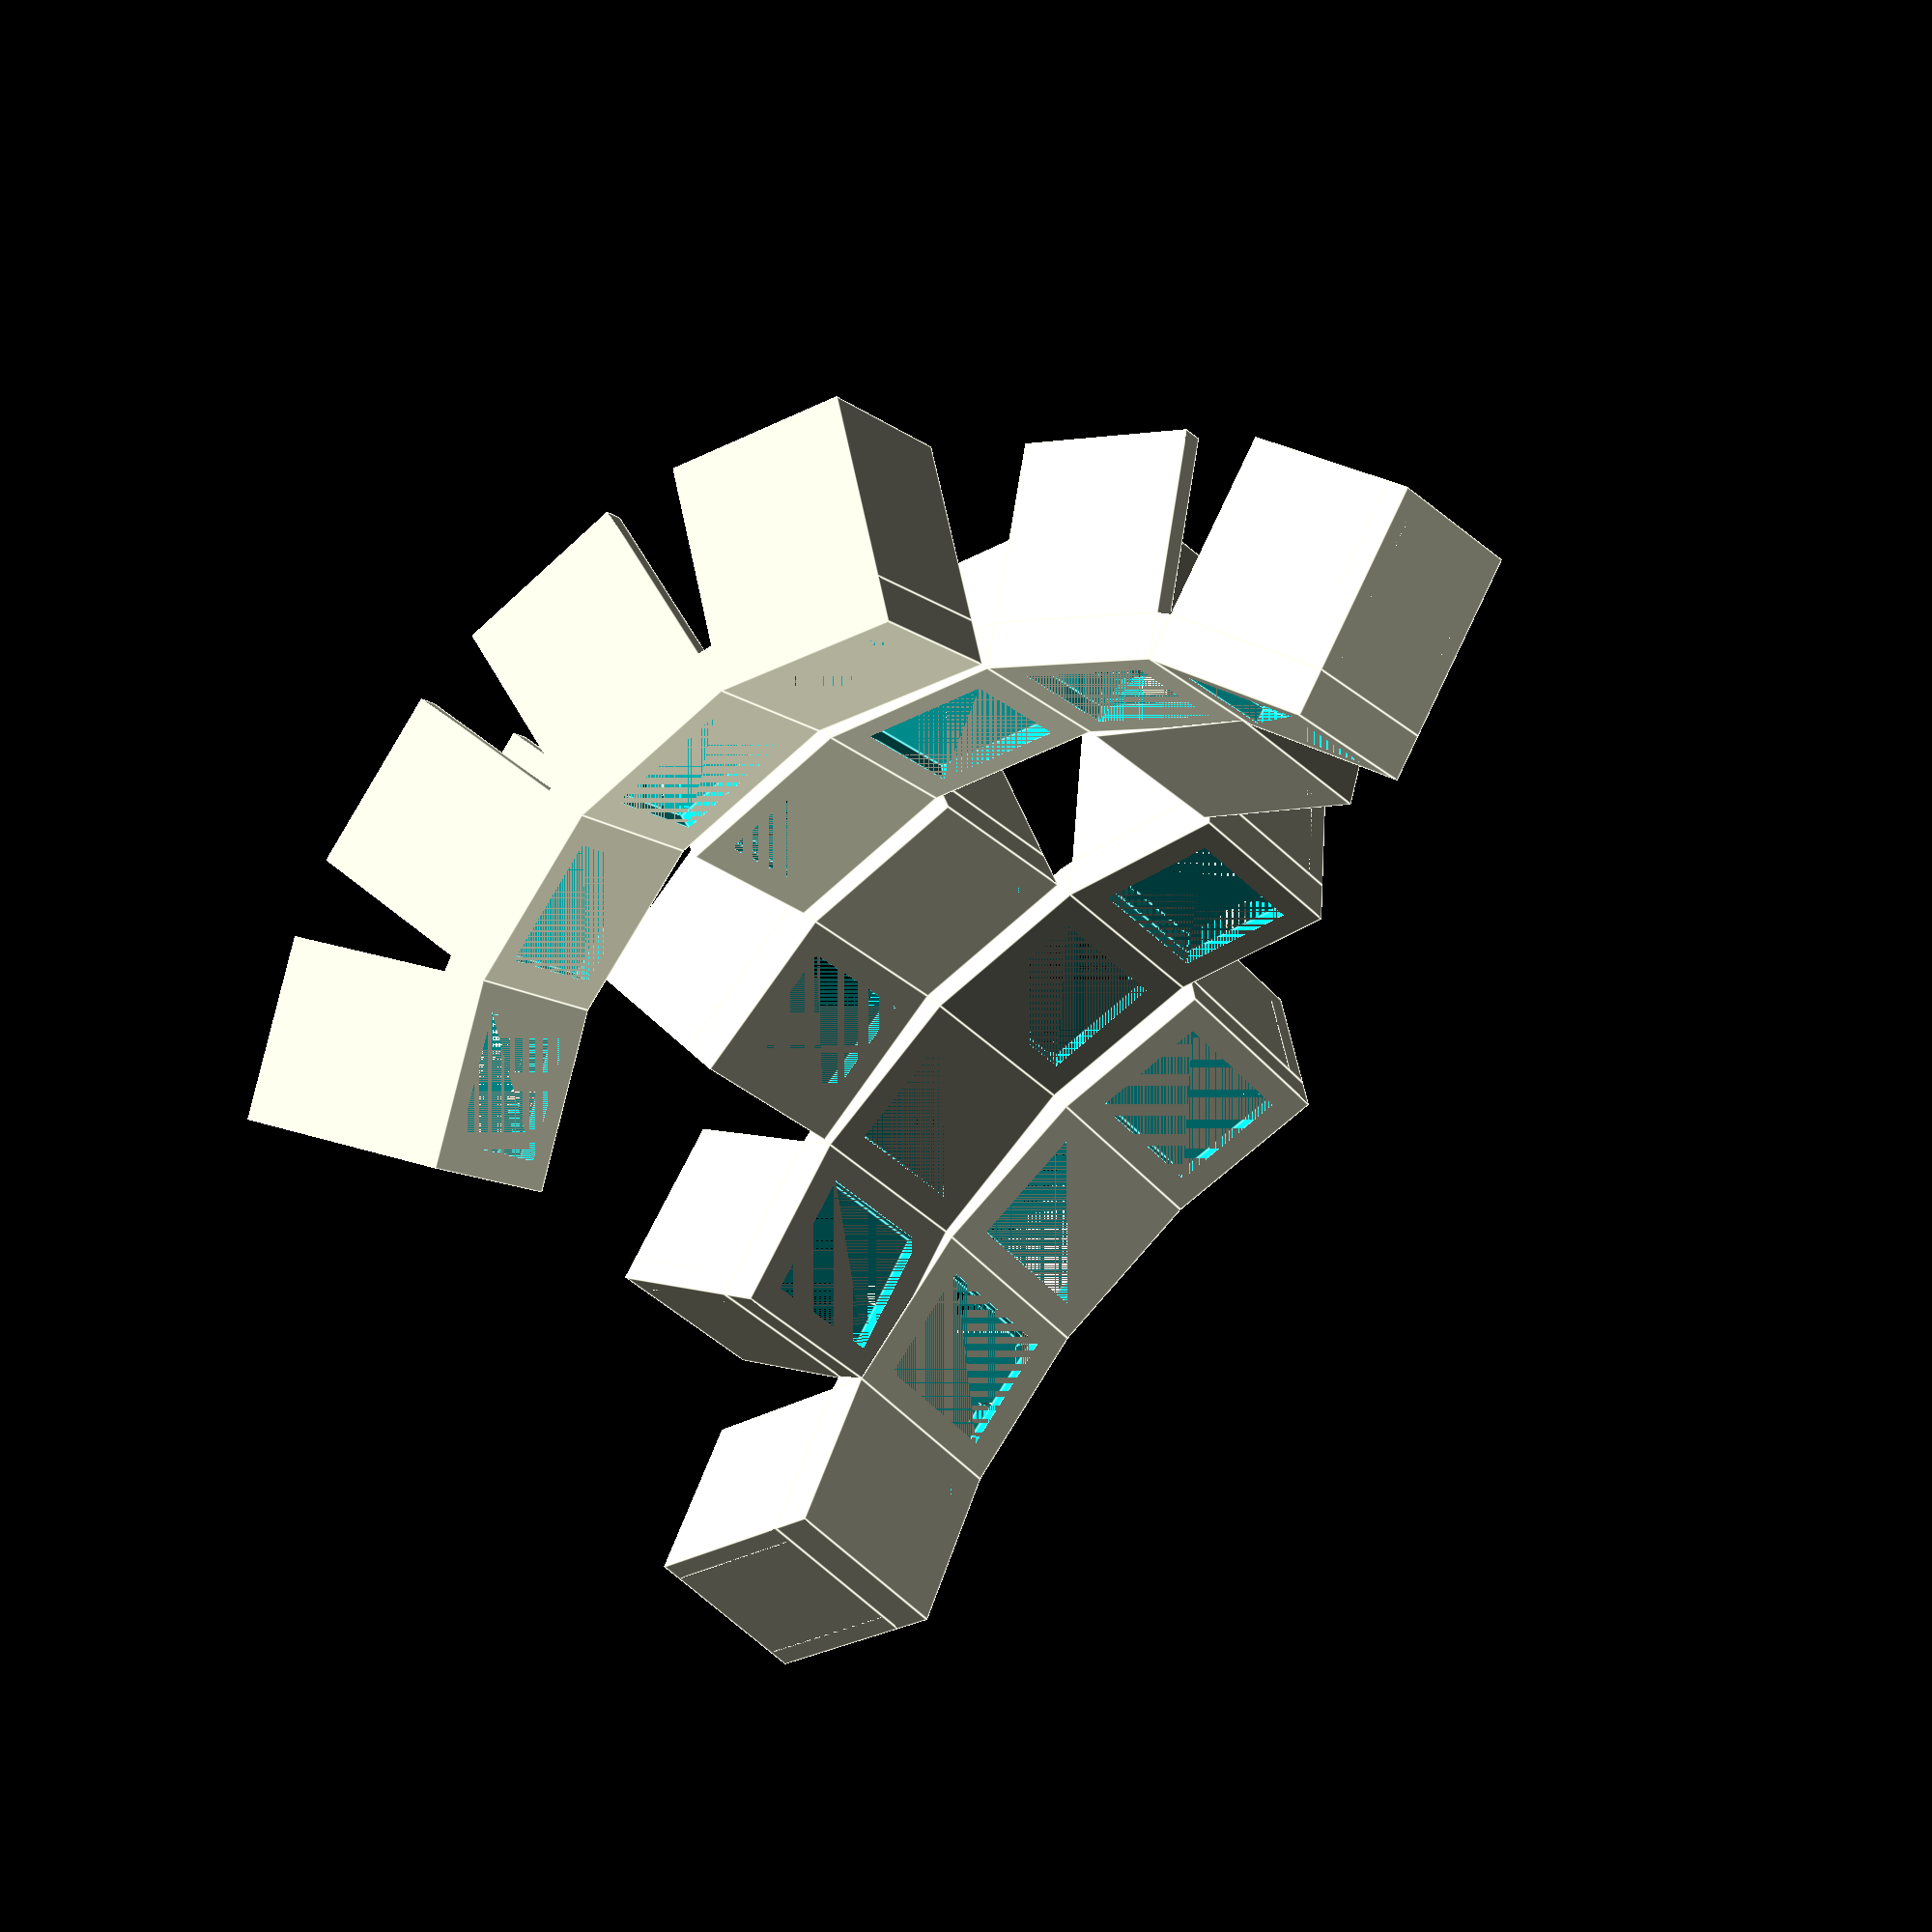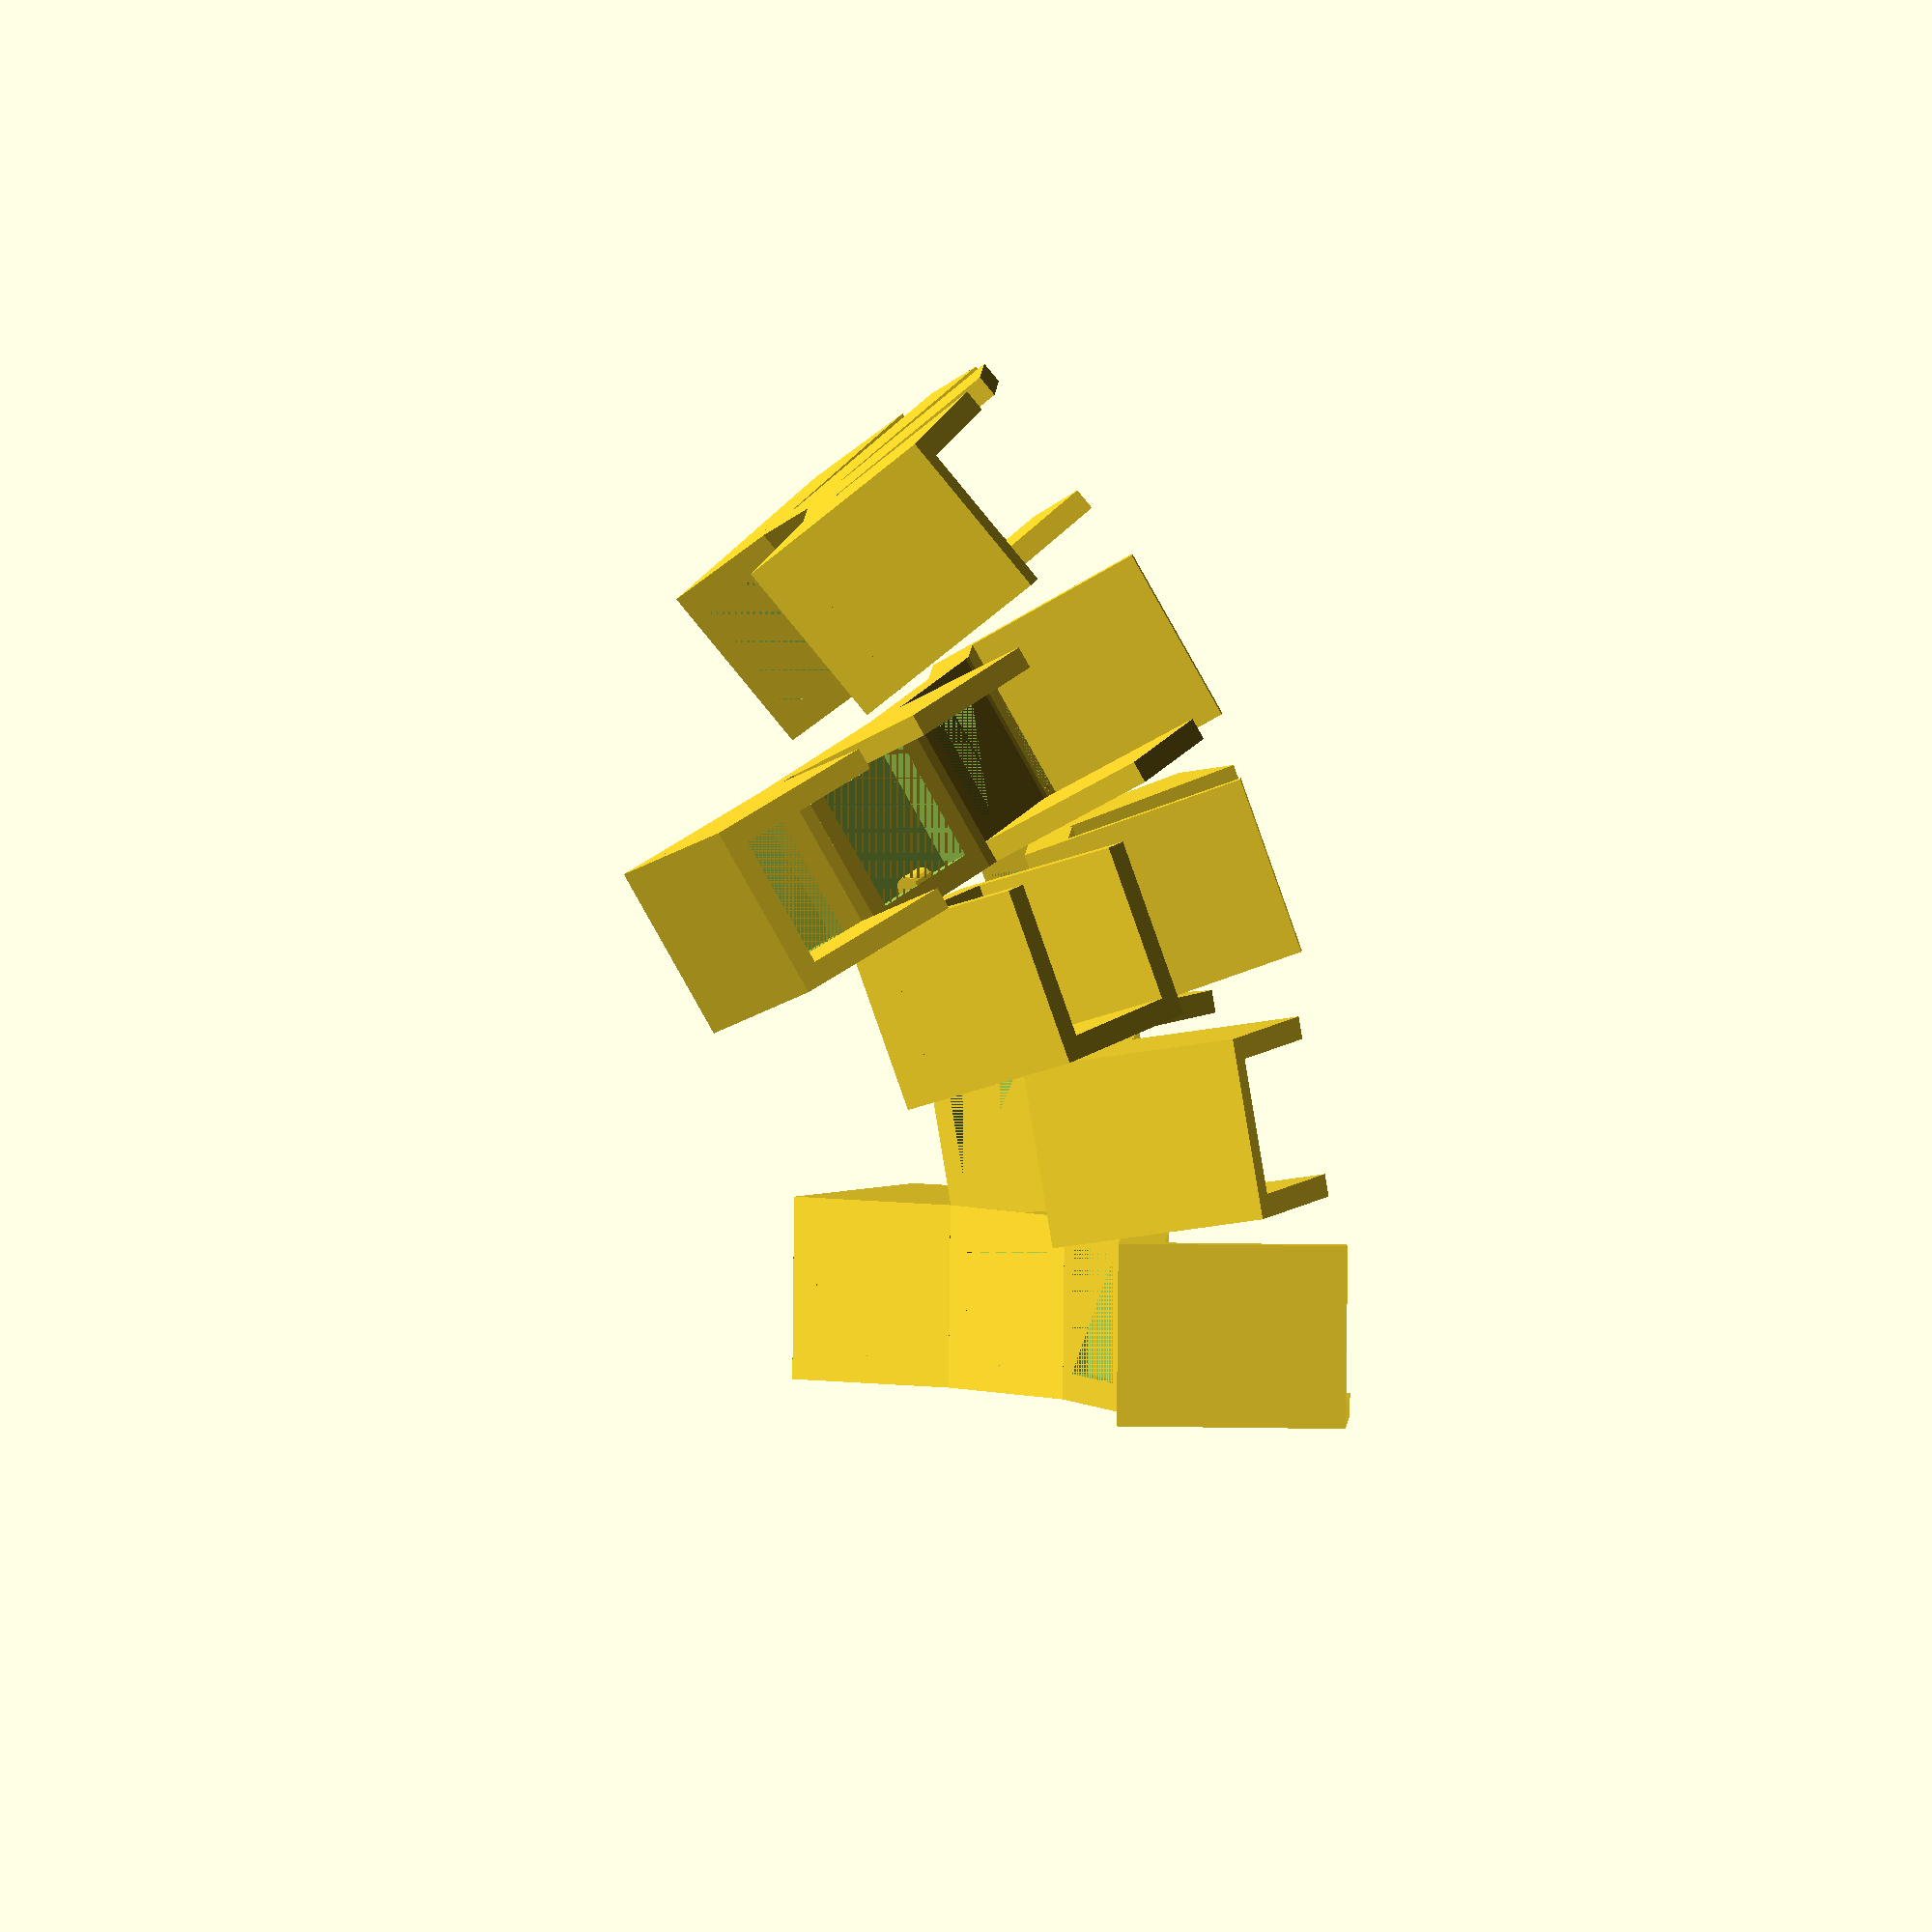
<openscad>
MxSwitchHoleHolder = [14,14,1.7];
MxSwitchHoleExt = [15,15,5-1.7];
MxSwitchPinRadius = 1.5;
MxSwitchPinSize = 3;
MxSwitchHoleHeight = MxSwitchHoleHolder[2]+MxSwitchHoleExt[2];
MxSwitchHeight = 10 ;

function valueor(value,orvalue) = is_undef(value) ? orvalue : value; 
module generateMxSwitchPin() {
    difference(){
        rotate([-90,0,0])
            cylinder(r=MxSwitchPinRadius,h=MxSwitchPinSize,$fn=20);
        translate([-MxSwitchPinRadius,0,-MxSwitchPinRadius]) cube([MxSwitchPinRadius,MxSwitchPinSize,MxSwitchPinRadius*2]);
    }
}
MxSwitchType = 0;
module generateMxKeyHolder(capsize, wallh, wallt, rwall,lwall, fwall, bwall){
    translate([0,0,-valueor(wallh,0)-MxSwitchHoleHeight])
    union(){
        rwt = (capsize[0]-MxSwitchHoleExt[0])/2;
        rw = is_undef(wallt) ? rwt : (wallt>rwt ? rwt : wallt);
        rt = capsize[0]-rw;
        lwt = (capsize[1]-MxSwitchHoleExt[1])/2;
        lw = is_undef(wallt) ? lwt : (wallt>lwt ? lwt : wallt);
        lt = capsize[1]-lw;
        if(valueor(rwall,false)){
            translate([rt,0,0])
            cube([rw,capsize[1],wallh]);
        }
        if(valueor(lwall,false)){
            cube([rw,capsize[1],wallh]);
        }
        if(valueor(fwall,false)){
            cube([capsize[0],lw,wallh]);
        }
        if(valueor(bwall,false)){
            translate([0,lt,0])
            cube([capsize[0],lw,wallh]);
        }

        translate([0,0,wallh])
        union(){
        // switch holder
            difference(){
                union(){
                    cube([capsize[0],capsize[1],MxSwitchHoleHeight]);
                }
                union(){
                    translate([(capsize[0]-MxSwitchHoleExt[0])/2, (capsize[1]-MxSwitchHoleExt[1])/2, 0])
                        cube(MxSwitchHoleExt);
                    translate([(capsize[0]-MxSwitchHoleHolder[0])/2,(capsize[1]-MxSwitchHoleHolder[1])/2,MxSwitchHoleExt[2]]) cube(MxSwitchHoleHolder);
                }
            }
            // switch holder pins
            union(){
                // todo: calculate how much up do we need to shift the Pin, for now a whole radius(thats approximatelly right)
                translate([(capsize[0]-MxSwitchHoleExt[0])/2,(capsize[1]-MxSwitchPinSize)/2,MxSwitchPinRadius])
                    generateMxSwitchPin();
                translate([(capsize[0]-MxSwitchHoleExt[0])/2+MxSwitchHoleExt[0],(capsize[1]-MxSwitchPinSize)/2,MxSwitchPinRadius])
                    rotate([0,180,0])
                    generateMxSwitchPin();
            }
        }
    }
}
module generateKeyHolder(switchtype, capsize, wallh, wallt, rwall, lwall, fwall, bwall){
    swttemp = valueor(switchtype, 0);
    swt = swttemp > 1 || swttemp < 0 ? 0 : swttemp;
    if(swt == MxSwitchType) generateMxKeyHolder(capsize, wallh, wallt, rwall, lwall, fwall, bwall);
}
smallsmallvalue = 0.00001;
module keyHolderAdapterPart(height) cube([smallsmallvalue, smallsmallvalue, height]);
module generateKeyHolderAdapter(switchtype, capsize, fl, fr, br, bl){
    height = switchtype == 1 ? MxSwitchHoleHeight 
    : MxSwitchHoleHeight;
    translate([0,0,-height])
    union(){
        if(fl){
            keyHolderAdapterPart(height);
        }
        if(fr){
            translate([capsize[0]-smallsmallvalue,0,0])
            keyHolderAdapterPart(height);
        }
        if(br){
            translate([capsize[0]-smallsmallvalue,capsize[1]-smallsmallvalue,0])
            keyHolderAdapterPart(height);
        }
        if(bl){
            translate([0,capsize[1]-smallsmallvalue,0])
            keyHolderAdapterPart(height);
        }
    }
}

module __translateSwitchMatrixCol(capsize, i,coln,pad,defpad,rrot,rdefrot, reverse){
    if(valueor(reverse,false)){
        if(coln>i){
            p = valueor(pad[coln-1], defpad);
            r = valueor(rrot[coln-1], rdefrot);
            rotate(-r) translate(-p) 
            translate([-capsize[0],0,0])
            __translateSwitchMatrixCol(capsize, i, coln-1, pad, defpad, rrot, rdefrot, reverse) 
            children();
        }else{
            children();
        }
    }
    else
    {
        if(i < coln){
            p = valueor(pad[i], defpad);
            r = valueor(rrot[i], rdefrot);
            translate([capsize[0],0,0]) 
            translate(p) rotate(r) __translateSwitchMatrixCol(capsize, i+1,coln,pad,defpad,rrot,rdefrot,reverse) children();
        }else{
            children();
        }
    }
}
module translateSwitchMatrixCol(capsize, coln,pad,defpad,rrot,rdefrot, reverse){
    __translateSwitchMatrixCol(capsize, 0,coln,pad,defpad,rrot,rdefrot, reverse) children();
}

module __translateKeyHolder(capsize, i, rown, coln, colsrot, colsdefrot, sdefrot, reverse) {
    if(reverse){
        if(rown>i){
            colrot = valueor(colsrot[coln], colsdefrot);
            rot = valueor(colrot[rown-1], sdefrot);
            rotate(-rot) /*pad*/ 
            translate([0,-capsize[1],0])
            __translateKeyHolder(capsize, i, rown-1, coln, colsrot, colsdefrot, sdefrot, reverse) children();
        }else{
            children();
        }
    }
    else
    {
        if(i < rown){
            colrot = valueor(colsrot[coln], colsdefrot);
            rot = valueor(colrot[i-1], sdefrot);
            translate([0,capsize[1],0])
            /*pad*/ rotate(rot)
            __translateKeyHolder(capsize, i+1, rown, coln, colsrot, colsdefrot, sdefrot, reverse) children();
        }else{
            children();
        }
    }
}
module translateKeyHolder(capsize, rown, coln, colsrot, colsdefrot, sdefrot, reverse){
    __translateKeyHolder(capsize, 0, rown, coln, colsrot, colsdefrot, sdefrot, reverse) children();
}

function translateRownToCol(rown, coln, colhome, coldefhome, homeval) = rown + valueor(colhome[coln],coldefhome) - homeval;
function getKey(matrix, rows, cols, rown, coln) = coln < 0 || coln >= cols || rown < 0 || rown >= rows ? true : (!valueor(matrix[rown][coln],true));

module generateSwitchMatrixCol(switchtype, capsize, wallh, wallt, rows, cols, coln,matrix, colsrot, colsdefrot, sdefrot, colhome, coldefhome){
    homeval = valueor(colhome[coln],coldefhome);
    translateKeyHolder(capsize, homeval, coln, colsrot, colsdefrot, sdefrot, true)
    for(rown=[0:1:rows-1]) {
        if(valueor(matrix[rown][coln],true)) {
            rcoln = coln+1;
            lcoln = coln-1;
            rrown = translateRownToCol(rown, rcoln, colhome, coldefhome, homeval);
            lrown = translateRownToCol(rown, lcoln, colhome, coldefhome, homeval);
            brown = rown+1;
            frown = rown-1;
            rwall = getKey(matrix, rows, cols, rrown, rcoln);
            lwall = getKey(matrix, rows, cols, lrown, lcoln);
            fwall = getKey(matrix, rows, cols, frown, coln);
            bwall = getKey(matrix, rows, cols, brown, coln);
            translateKeyHolder(capsize, rown, coln, colsrot, colsdefrot, sdefrot)
                generateKeyHolder(switchtype, capsize, wallh,wallt,rwall,lwall,fwall,bwall);
        }
        if(rown > 0 && valueor(matrix[rown][coln], true) && valueor(matrix[rown-1][coln],true)){
            hull(){
                translateKeyHolder(capsize, rown, coln, colsrot, colsdefrot, sdefrot)
                    generateKeyHolderAdapter(switchtype, capsize, true, true, false, false);
                translateKeyHolder(capsize, rown-1, coln, colsrot, colsdefrot, sdefrot)
                    generateKeyHolderAdapter(switchtype, capsize, false, false, true, true);
            }
        }
    }
}
// generate whole matrix with walls where needed
module generateSwitchMatrix(switchtype, capsize,wallh,wallt, rows,cols, matrix, homecol, pad, defpad,rrot,rdefrot, colsrot, colsdefrot, sdefrot, colhome, coldefhome){
    homecolval = valueor(homecol, 0);
    translateSwitchMatrixCol(capsize, homecolval, pad, defpad, rrot, rdefrot, true)
    for(coln=[0:1:cols-1]){
        translateSwitchMatrixCol(capsize, coln,pad,defpad,rrot,rdefrot)
        generateSwitchMatrixCol(switchtype, capsize, wallh, wallt, rows, cols, coln, matrix, colsrot, colsdefrot, sdefrot, colhome, coldefhome);
    }
}

generateSwitchMatrix(
switchtype=MxSwitchType, 
capsize = [20,20,20],
wallh = 20,
wallt = 20,
rows = 4,
cols = 5,
matrix = [
  [true,true],
  [true,true, false],
],
homecol = 2,
pad = [],
defpad = [2,0,0],
rrot = [],
rdefrot = [0,-10,0],
colsrot = [],
colsdefrot = [],
sdefrot = [20,0,0],
colhome = [0,1,2,3,1],
coldefhome = 2
);

</openscad>
<views>
elev=316.0 azim=229.9 roll=342.5 proj=p view=edges
elev=81.8 azim=355.8 roll=109.5 proj=o view=wireframe
</views>
